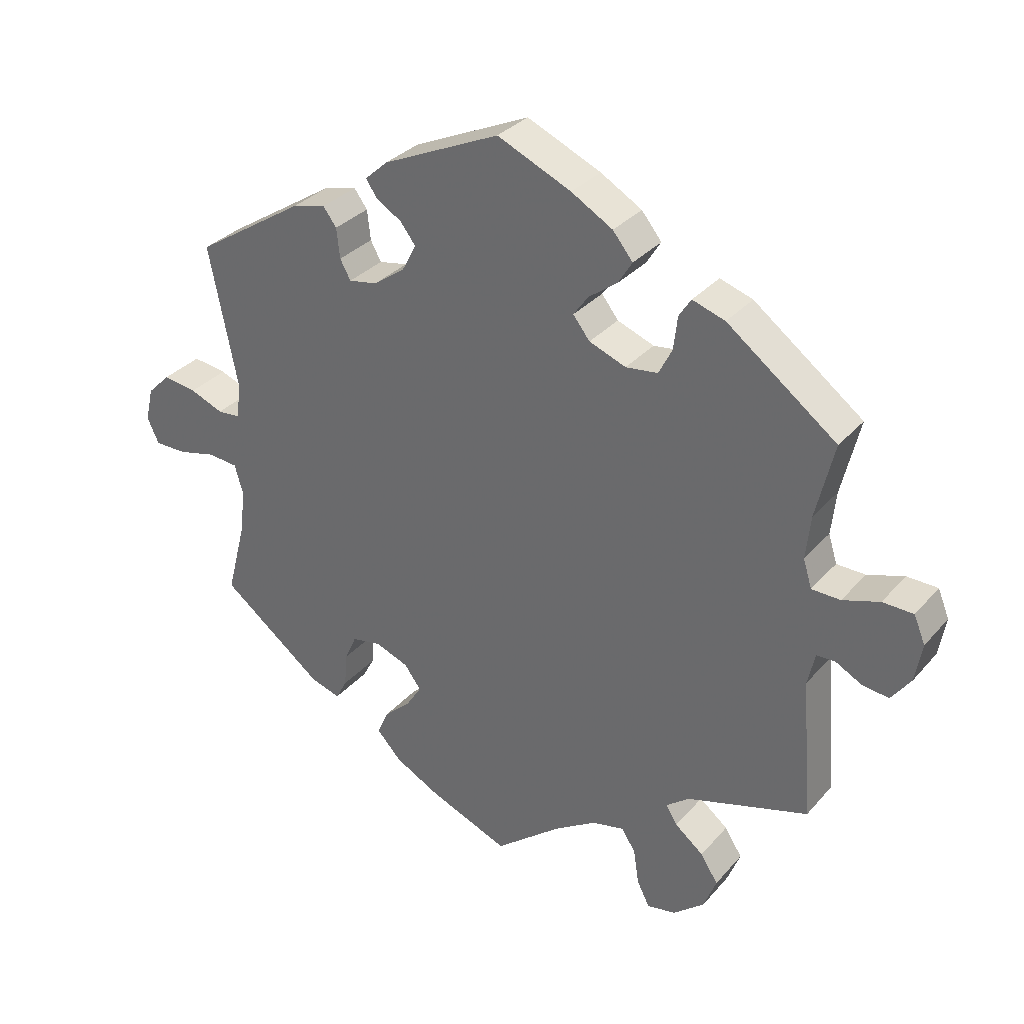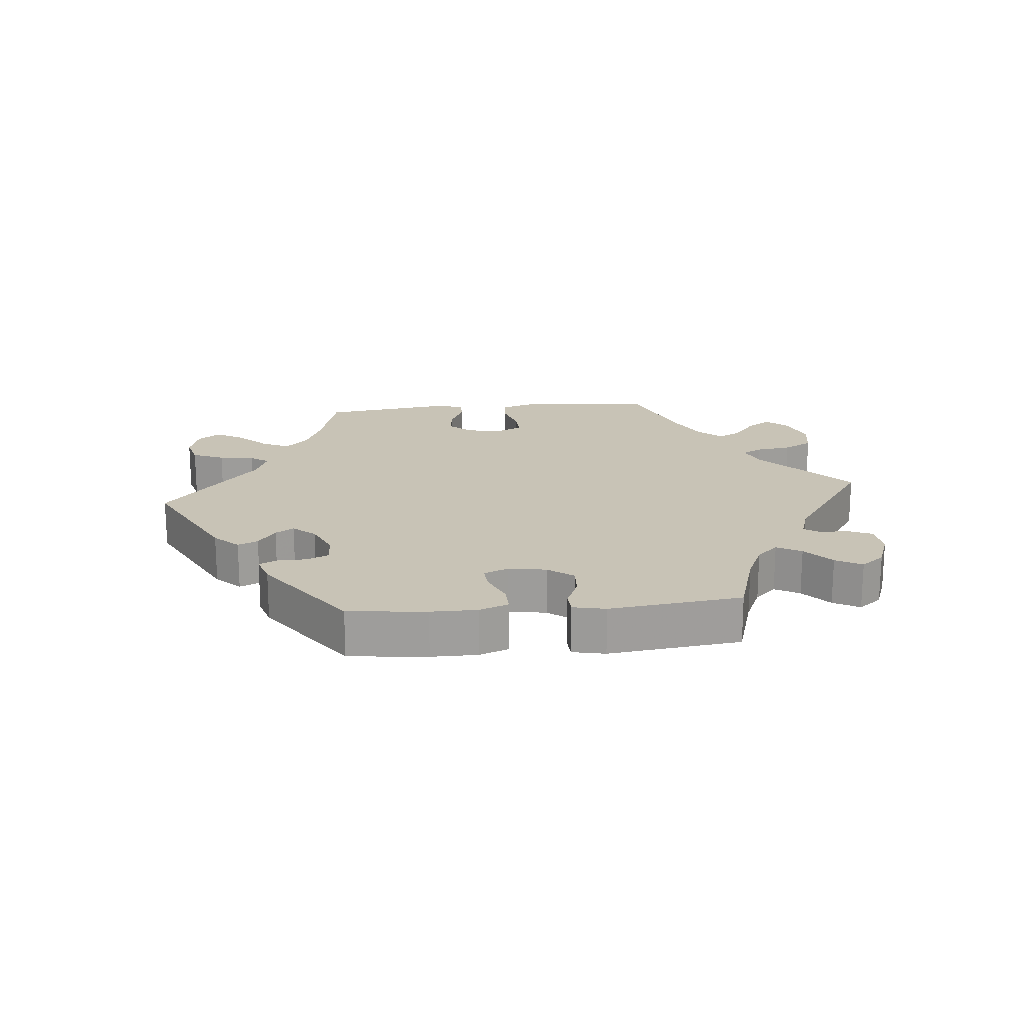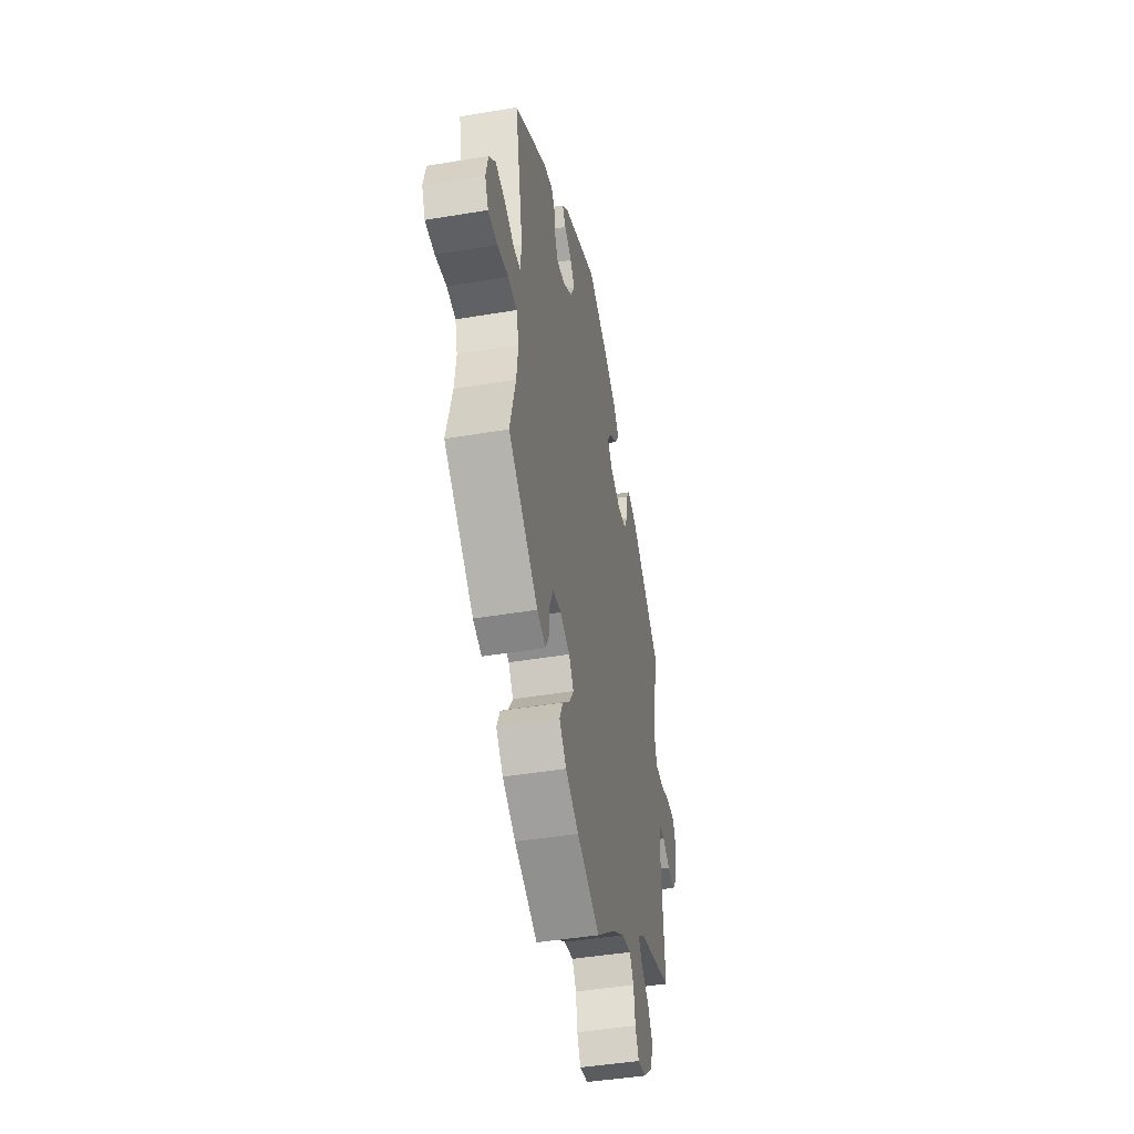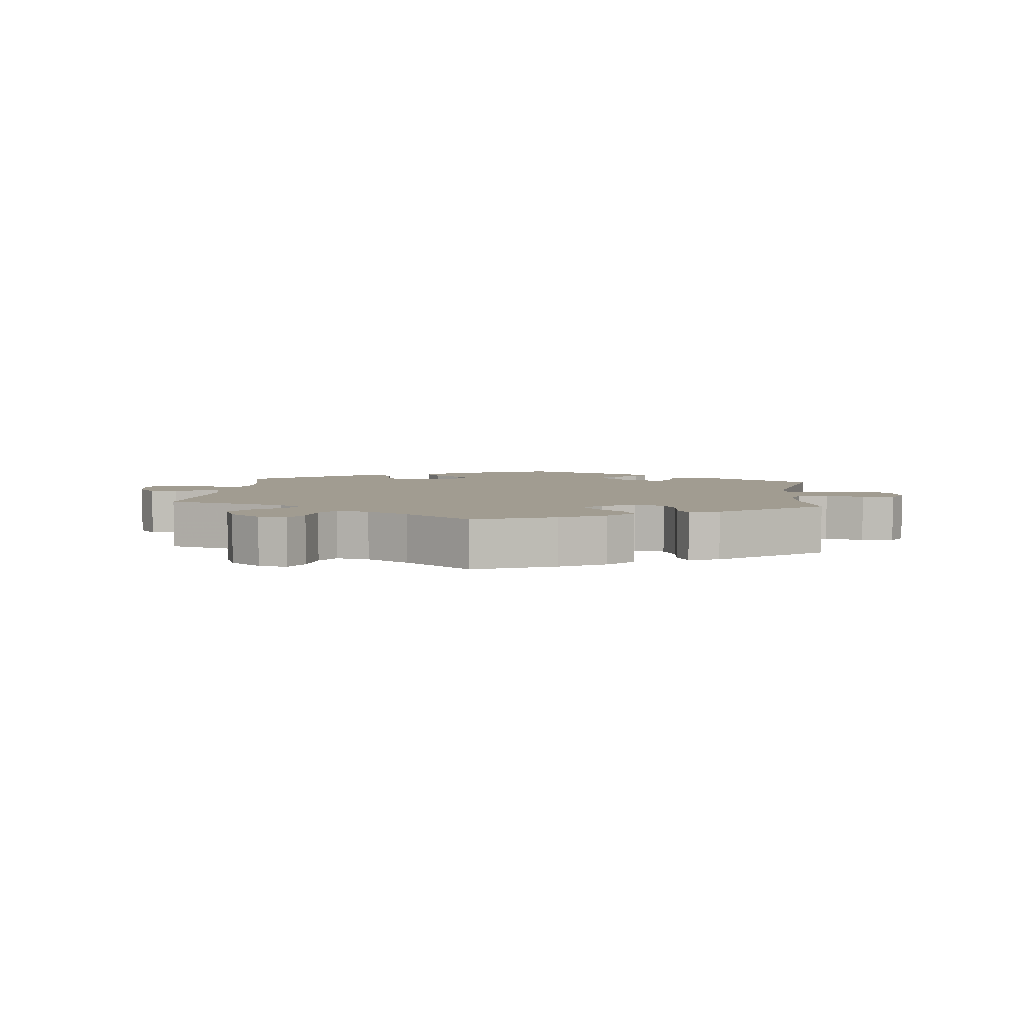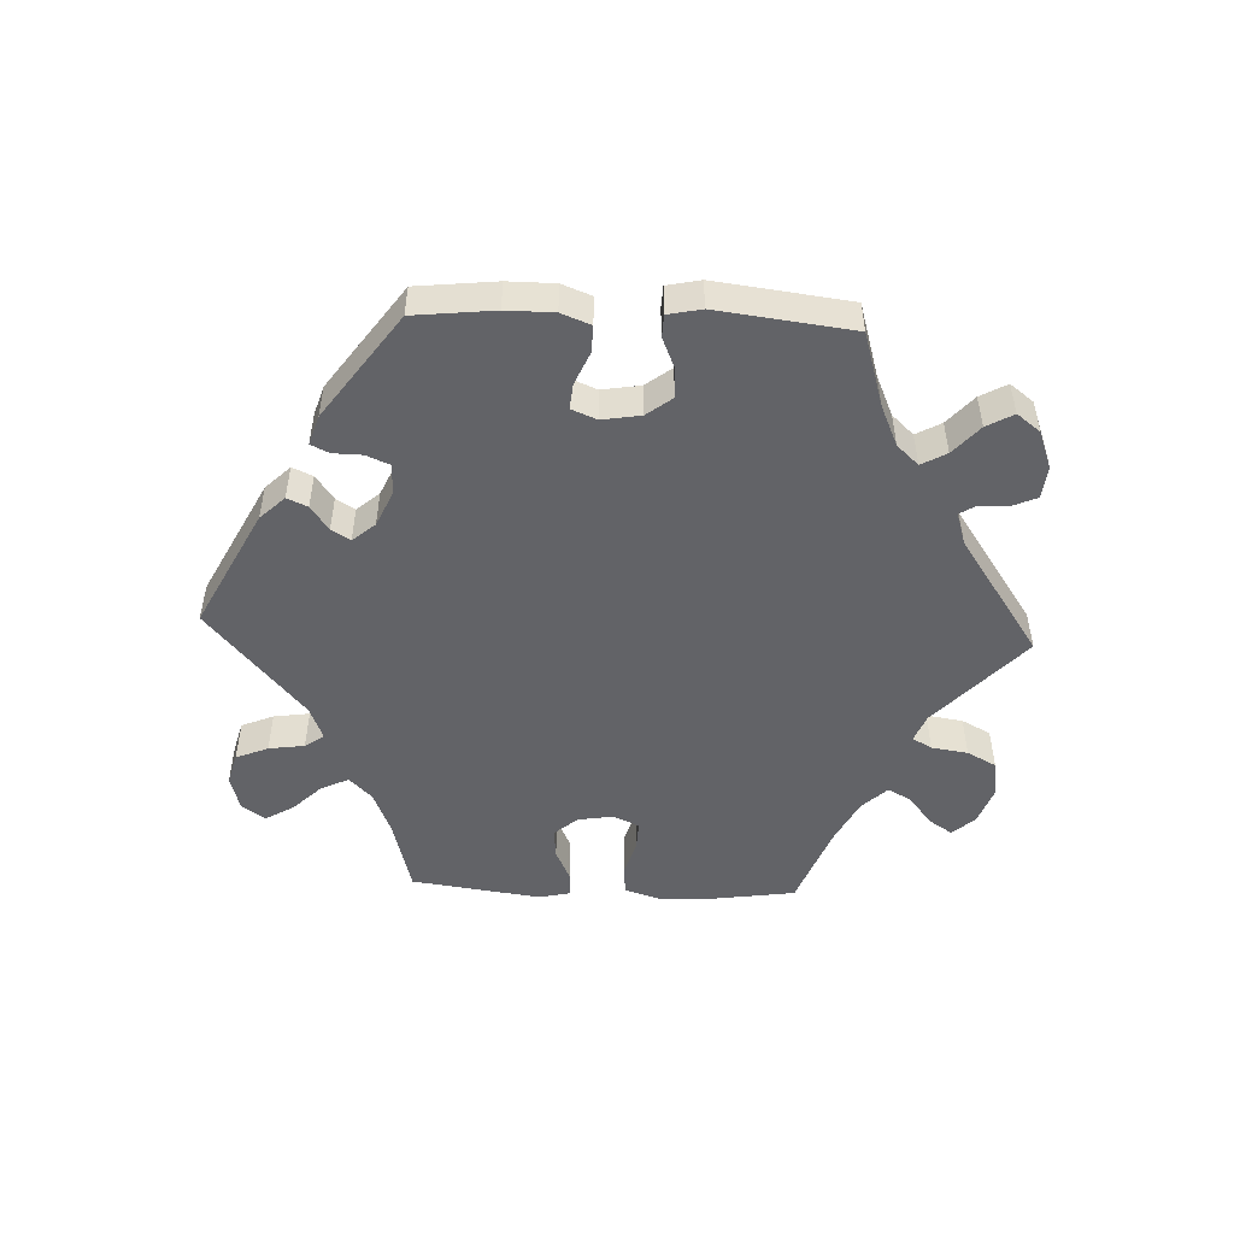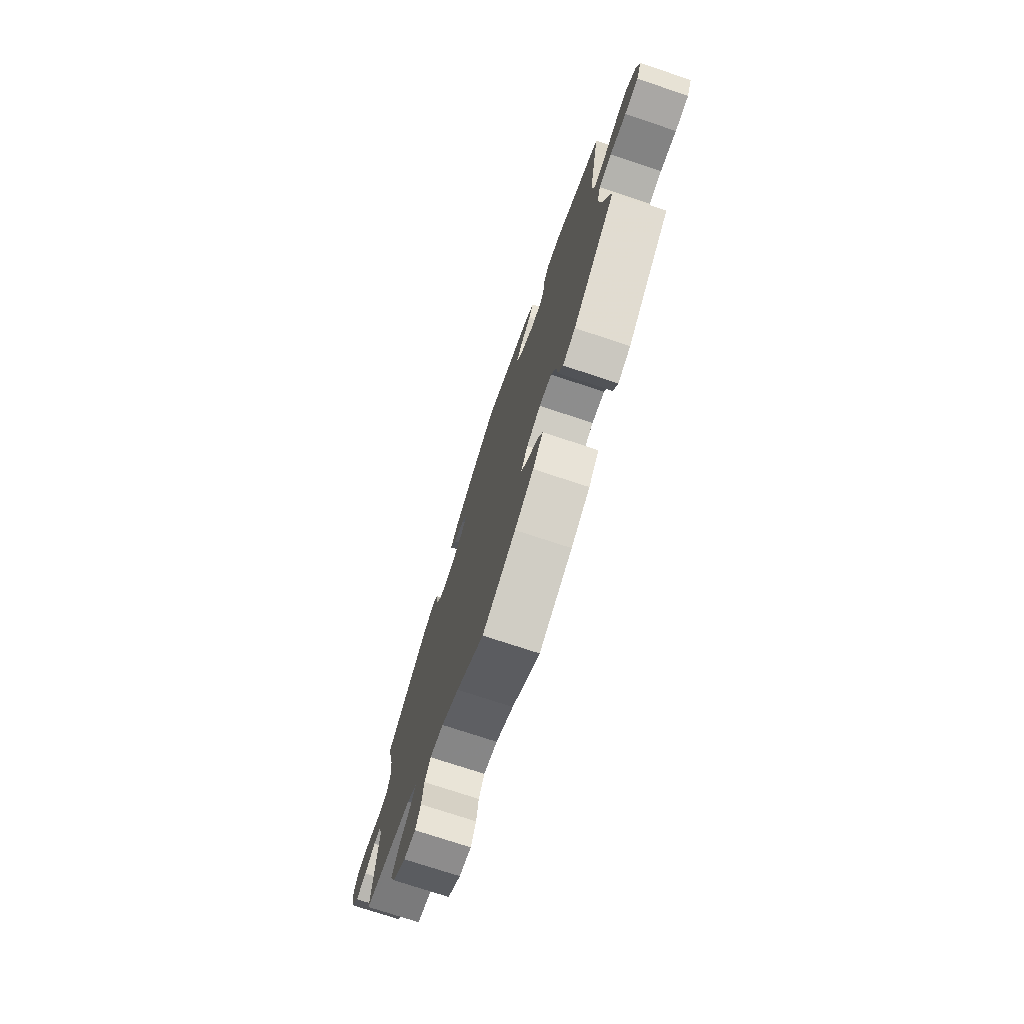
<metadata>
{"format":"obj","ext":"obj","renderer":"f3d","projection":"perspective","resolution":1024,"background":"white","views":[{"elev":32.1,"azim":33.7,"up":"+Z"},{"elev":19.4,"azim":24.6,"up":"+Y"},{"elev":-44.8,"azim":-79.0,"up":"+Z"},{"elev":4.5,"azim":-174.4,"up":"+Y"},{"elev":-51.0,"azim":27.5,"up":"+Y"},{"elev":-74.8,"azim":-108.3,"up":"+Z"}]}
</metadata>
<code>
v 0.319 0.07 -0.344
v 0.284 0.07 -0.371
v 0.301 0.07 -0.399
v 0.344 0.07 -0.433
v 0.37 0.07 -0.474
v 0.351 0.07 -0.523
v 0.304 0.07 -0.562
v 0.261 0.07 -0.57
v 0.242 0.07 -0.533
v 0.234 0.07 -0.48
v 0.213 0.07 -0.447
v 0.164 0.07 -0.458
v 0.101 0.07 -0.498
v 0.001 0.07 -0.578
v -0.119 0.07 -0.53
v -0.187 0.07 -0.494
v -0.224 0.07 -0.454
v -0.207 0.07 -0.416
v -0.167 0.07 -0.379
v -0.144 0.07 -0.343
v -0.169 0.07 -0.309
v -0.219 0.07 -0.29
v -0.263 0.07 -0.298
v -0.281 0.07 -0.338
v -0.285 0.07 -0.389
v -0.302 0.07 -0.421
v -0.347 0.07 -0.407
v -0.501 0.07 -0.289
v -0.472 0.07 -0.177
v -0.464 0.07 -0.11
v -0.477 0.07 -0.065
v -0.522 0.07 -0.061
v -0.579 0.07 -0.075
v -0.627 0.07 -0.075
v -0.645 0.07 -0.037
v -0.633 0.07 0.014
v -0.599 0.07 0.048
v -0.548 0.07 0.041
v -0.498 0.07 0.021
v -0.464 0.07 0.024
v -0.457 0.07 0.076
v -0.5 0.07 0.289
v -0.334 0.07 0.396
v -0.285 0.07 0.408
v -0.265 0.07 0.381
v -0.26 0.07 0.336
v -0.244 0.07 0.307
v -0.201 0.07 0.315
v -0.154 0.07 0.349
v -0.133 0.07 0.389
v -0.156 0.07 0.419
v -0.194 0.07 0.442
v -0.211 0.07 0.467
v -0.177 0.07 0.498
v -0.001 0.07 0.578
v 0.11 0.07 0.529
v 0.172 0.07 0.493
v 0.202 0.07 0.456
v 0.181 0.07 0.422
v 0.138 0.07 0.39
v 0.116 0.07 0.359
v 0.141 0.07 0.327
v 0.196 0.07 0.306
v 0.244 0.07 0.312
v 0.264 0.07 0.351
v 0.27 0.07 0.401
v 0.288 0.07 0.429
v 0.337 0.07 0.413
v 0.501 0.07 0.29
v 0.474 0.07 0.177
v 0.467 0.07 0.112
v 0.48 0.07 0.07
v 0.523 0.07 0.069
v 0.578 0.07 0.087
v 0.624 0.07 0.086
v 0.641 0.07 0.045
v 0.631 0.07 -0.013
v 0.602 0.07 -0.053
v 0.562 0.07 -0.048
v 0.523 0.07 -0.027
v 0.495 0.07 -0.028
v 0.484 0.07 -0.077
v 0.501 0.07 -0.289
v 0.319 0 -0.344
v 0.284 0 -0.371
v 0.301 0 -0.399
v 0.344 0 -0.433
v 0.37 0 -0.474
v 0.351 0 -0.523
v 0.304 0 -0.562
v 0.261 0 -0.57
v 0.242 0 -0.533
v 0.234 0 -0.48
v 0.213 0 -0.447
v 0.164 0 -0.458
v 0.101 0 -0.498
v 0.001 0 -0.578
v -0.119 0 -0.53
v -0.187 0 -0.494
v -0.224 0 -0.454
v -0.207 0 -0.416
v -0.167 0 -0.379
v -0.144 0 -0.343
v -0.169 0 -0.309
v -0.219 0 -0.29
v -0.263 0 -0.298
v -0.281 0 -0.338
v -0.285 0 -0.389
v -0.302 0 -0.421
v -0.347 0 -0.407
v -0.501 0 -0.289
v -0.472 0 -0.177
v -0.464 0 -0.11
v -0.477 0 -0.065
v -0.522 0 -0.061
v -0.579 0 -0.075
v -0.627 0 -0.075
v -0.645 0 -0.037
v -0.633 0 0.014
v -0.599 0 0.048
v -0.548 0 0.041
v -0.498 0 0.021
v -0.464 0 0.024
v -0.457 0 0.076
v -0.5 0 0.289
v -0.334 0 0.396
v -0.285 0 0.408
v -0.265 0 0.381
v -0.26 0 0.336
v -0.244 0 0.307
v -0.201 0 0.315
v -0.154 0 0.349
v -0.133 0 0.389
v -0.156 0 0.419
v -0.194 0 0.442
v -0.211 0 0.467
v -0.177 0 0.498
v -0.001 0 0.578
v 0.11 0 0.529
v 0.172 0 0.493
v 0.202 0 0.456
v 0.181 0 0.422
v 0.138 0 0.39
v 0.116 0 0.359
v 0.141 0 0.327
v 0.196 0 0.306
v 0.244 0 0.312
v 0.264 0 0.351
v 0.27 0 0.401
v 0.288 0 0.429
v 0.337 0 0.413
v 0.501 0 0.29
v 0.474 0 0.177
v 0.467 0 0.112
v 0.48 0 0.07
v 0.523 0 0.069
v 0.578 0 0.087
v 0.624 0 0.086
v 0.641 0 0.045
v 0.631 0 -0.013
v 0.602 0 -0.053
v 0.562 0 -0.048
v 0.523 0 -0.027
v 0.495 0 -0.028
v 0.484 0 -0.077
v 0.501 0 -0.289
f 82 83 1
f 81 82 1 2
f 77 78 79 80
f 77 80 81
f 76 77 81
f 73 74 75 76
f 72 73 76 81
f 71 72 81 2
f 67 68 69 70
f 65 66 67 70
f 64 65 70 71
f 63 64 71 2
f 57 58 59 60
f 57 60 61
f 56 57 61
f 55 56 61
f 54 55 61
f 51 52 53 54
f 50 51 54 61
f 49 50 61 62
f 43 44 45 46
f 41 42 43 46
f 40 41 46 47
f 36 37 38 39
f 34 35 36 39
f 32 33 34 39
f 31 32 39 40
f 30 31 40 47
f 26 27 28 29
f 24 25 26 29
f 23 24 29 30
f 22 23 30 47
f 16 17 18 19
f 16 19 20
f 13 14 15 16
f 12 13 16 20
f 11 12 20 21
f 7 8 9 10
f 7 10 11
f 6 7 11
f 3 4 5 6
f 2 3 6 11
f 48 49 62 63
f 22 47 48 63
f 21 22 63
f 2 11 21 63
f 84 166 165
f 85 84 165 164
f 163 162 161 160
f 164 163 160
f 164 160 159
f 159 158 157 156
f 164 159 156 155
f 85 164 155 154
f 153 152 151 150
f 153 150 149 148
f 154 153 148 147
f 85 154 147 146
f 143 142 141 140
f 144 143 140
f 144 140 139
f 144 139 138
f 144 138 137
f 137 136 135 134
f 144 137 134 133
f 145 144 133 132
f 129 128 127 126
f 129 126 125 124
f 130 129 124 123
f 122 121 120 119
f 122 119 118 117
f 122 117 116 115
f 123 122 115 114
f 130 123 114 113
f 112 111 110 109
f 112 109 108 107
f 113 112 107 106
f 130 113 106 105
f 102 101 100 99
f 103 102 99
f 99 98 97 96
f 103 99 96 95
f 104 103 95 94
f 93 92 91 90
f 94 93 90
f 94 90 89
f 89 88 87 86
f 94 89 86 85
f 146 145 132 131
f 146 131 130 105
f 146 105 104
f 146 104 94 85
f 1 84 85 2
f 2 85 86 3
f 3 86 87 4
f 4 87 88 5
f 5 88 89 6
f 6 89 90 7
f 7 90 91 8
f 8 91 92 9
f 9 92 93 10
f 10 93 94 11
f 11 94 95 12
f 12 95 96 13
f 13 96 97 14
f 14 97 98 15
f 15 98 99 16
f 16 99 100 17
f 17 100 101 18
f 18 101 102 19
f 19 102 103 20
f 20 103 104 21
f 21 104 105 22
f 22 105 106 23
f 23 106 107 24
f 24 107 108 25
f 25 108 109 26
f 26 109 110 27
f 27 110 111 28
f 28 111 112 29
f 29 112 113 30
f 30 113 114 31
f 31 114 115 32
f 32 115 116 33
f 33 116 117 34
f 34 117 118 35
f 35 118 119 36
f 36 119 120 37
f 37 120 121 38
f 38 121 122 39
f 39 122 123 40
f 40 123 124 41
f 41 124 125 42
f 42 125 126 43
f 43 126 127 44
f 44 127 128 45
f 45 128 129 46
f 46 129 130 47
f 47 130 131 48
f 48 131 132 49
f 49 132 133 50
f 50 133 134 51
f 51 134 135 52
f 52 135 136 53
f 53 136 137 54
f 54 137 138 55
f 55 138 139 56
f 56 139 140 57
f 57 140 141 58
f 58 141 142 59
f 59 142 143 60
f 60 143 144 61
f 61 144 145 62
f 62 145 146 63
f 63 146 147 64
f 64 147 148 65
f 65 148 149 66
f 66 149 150 67
f 67 150 151 68
f 68 151 152 69
f 69 152 153 70
f 70 153 154 71
f 71 154 155 72
f 72 155 156 73
f 73 156 157 74
f 74 157 158 75
f 75 158 159 76
f 76 159 160 77
f 77 160 161 78
f 78 161 162 79
f 79 162 163 80
f 80 163 164 81
f 81 164 165 82
f 82 165 166 83
f 83 166 84 1

</code>
